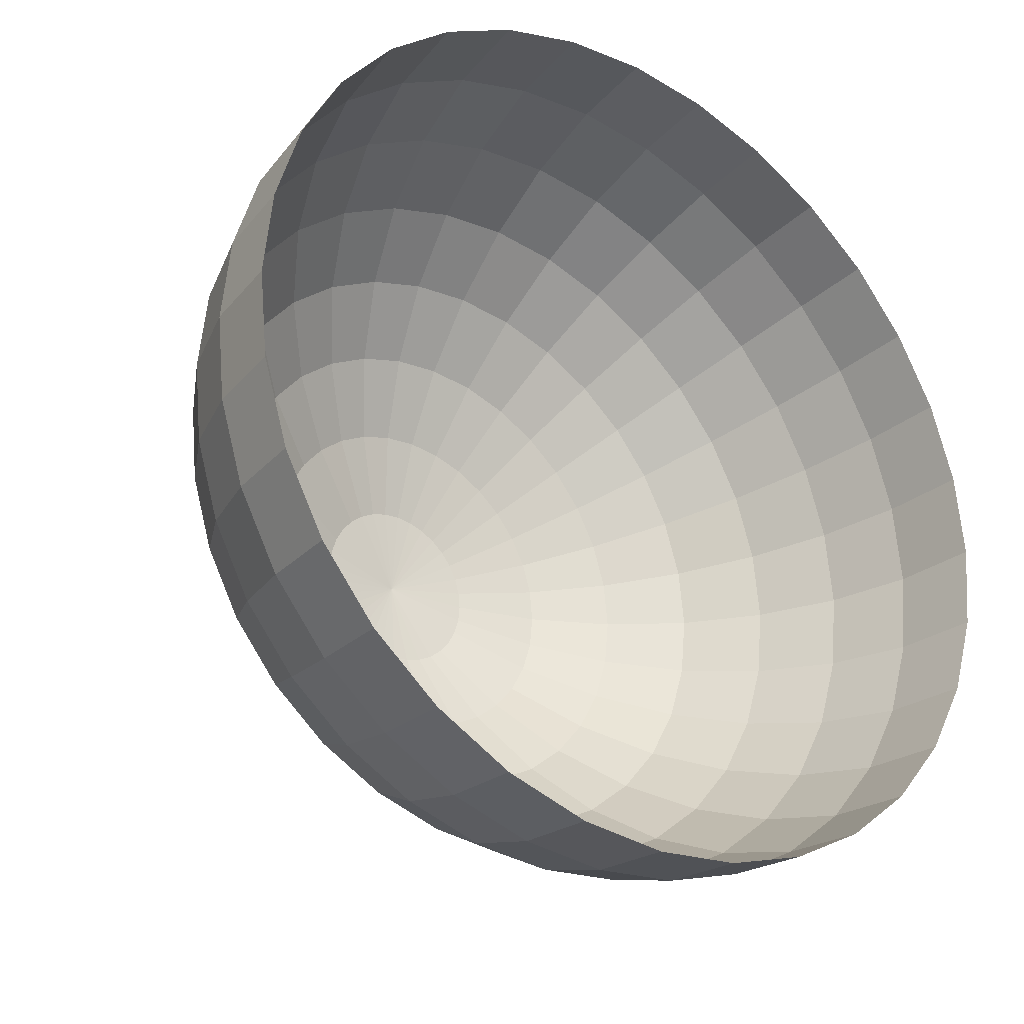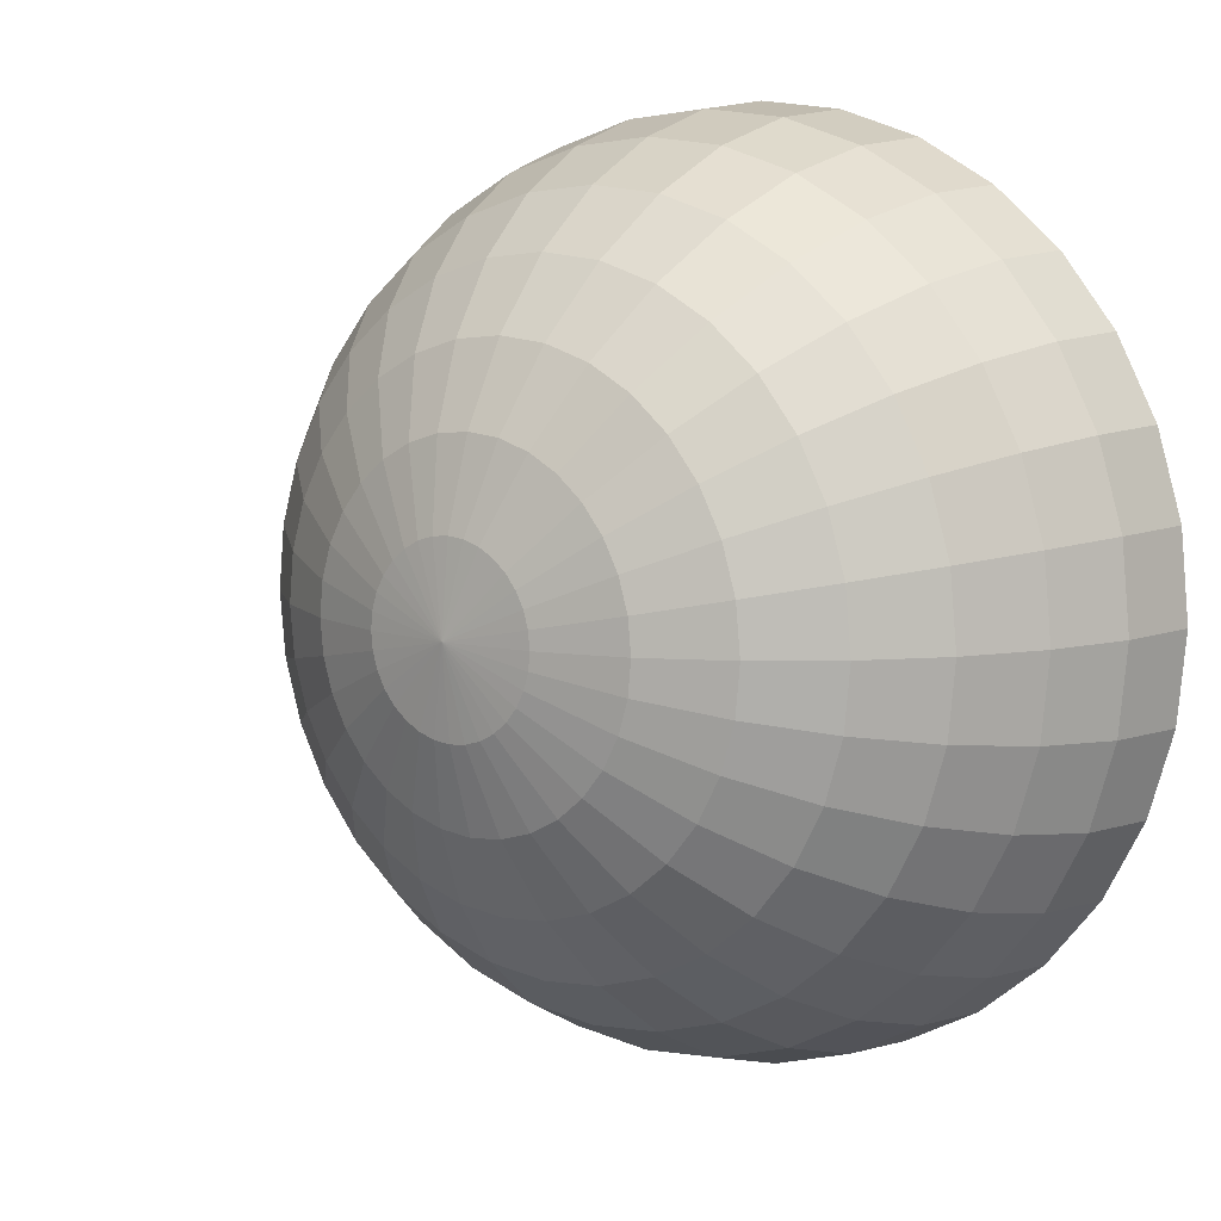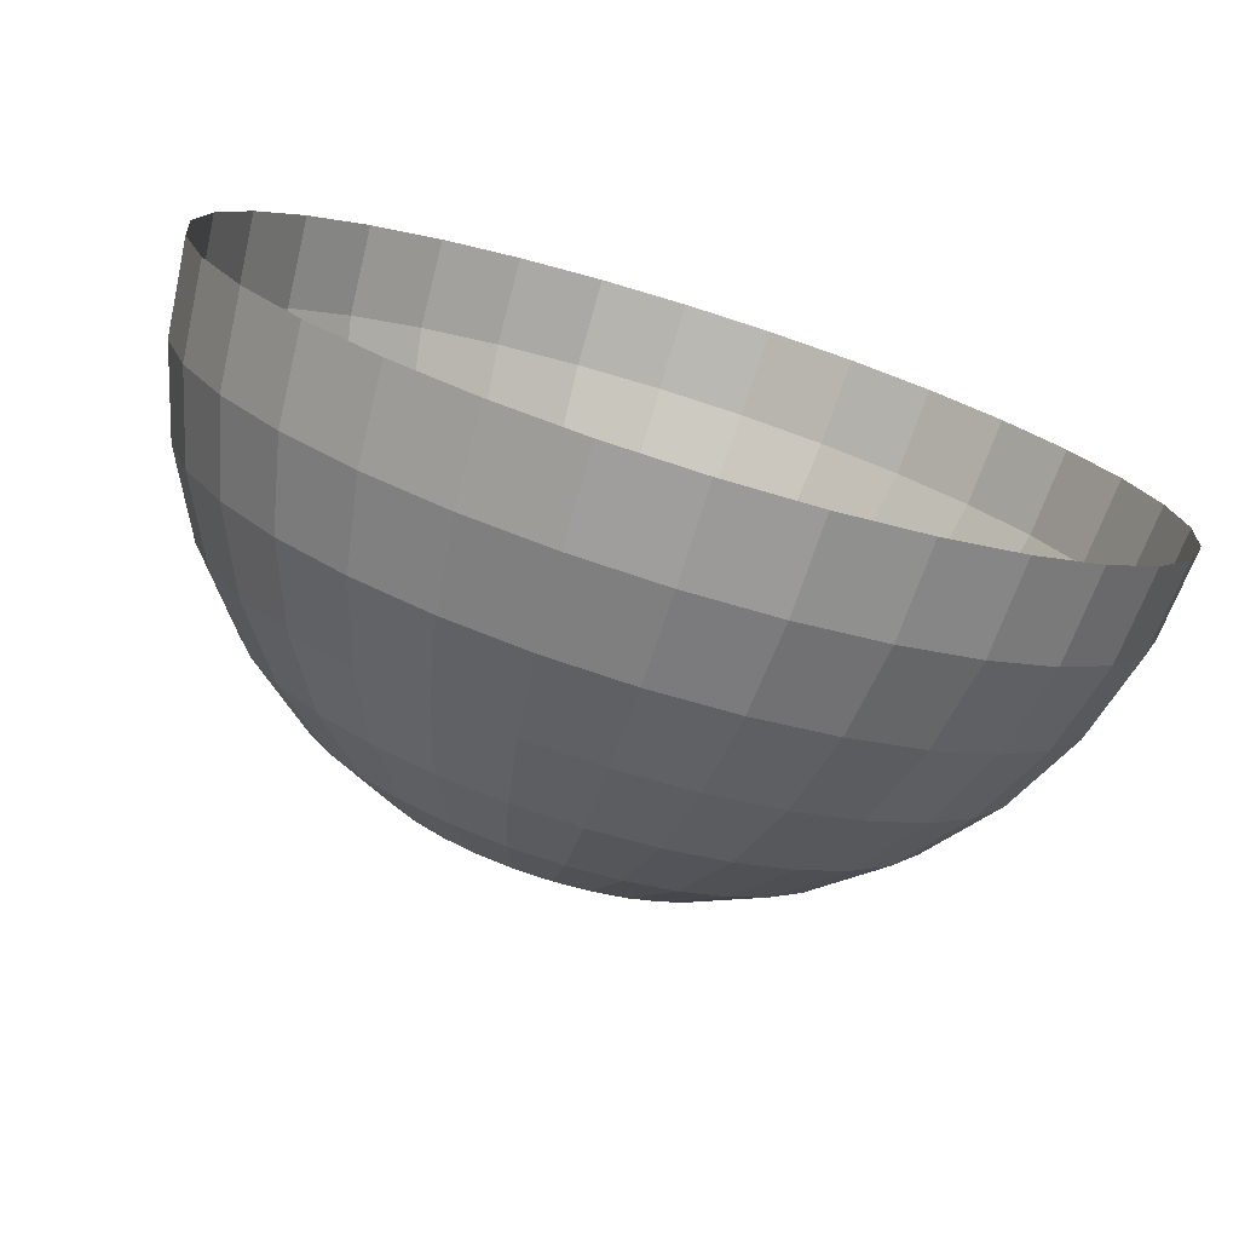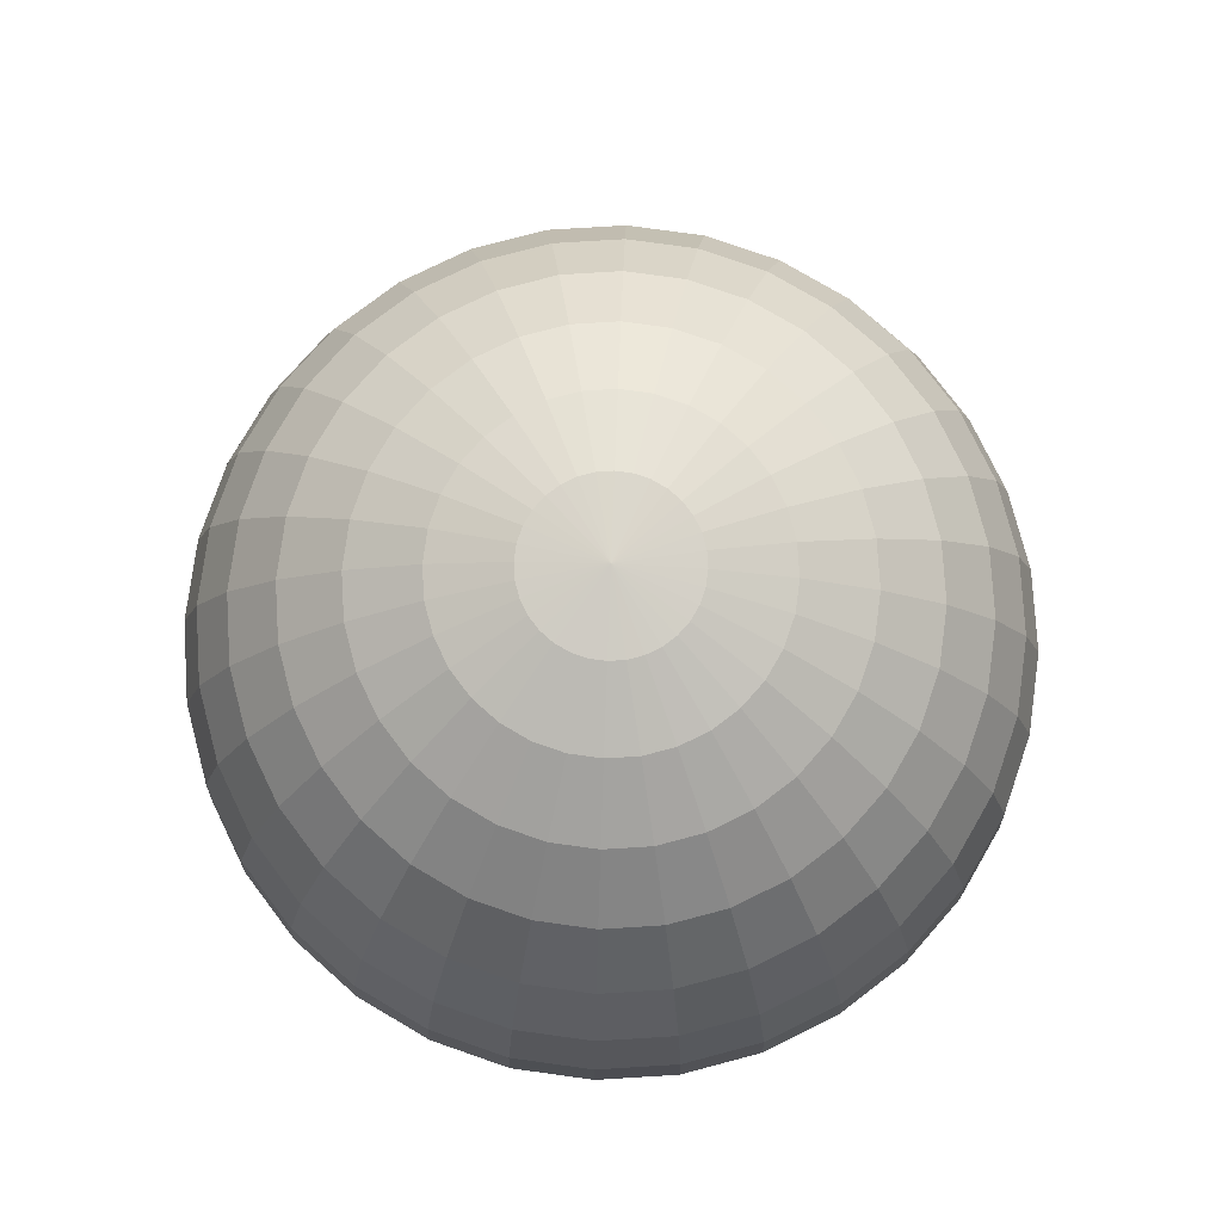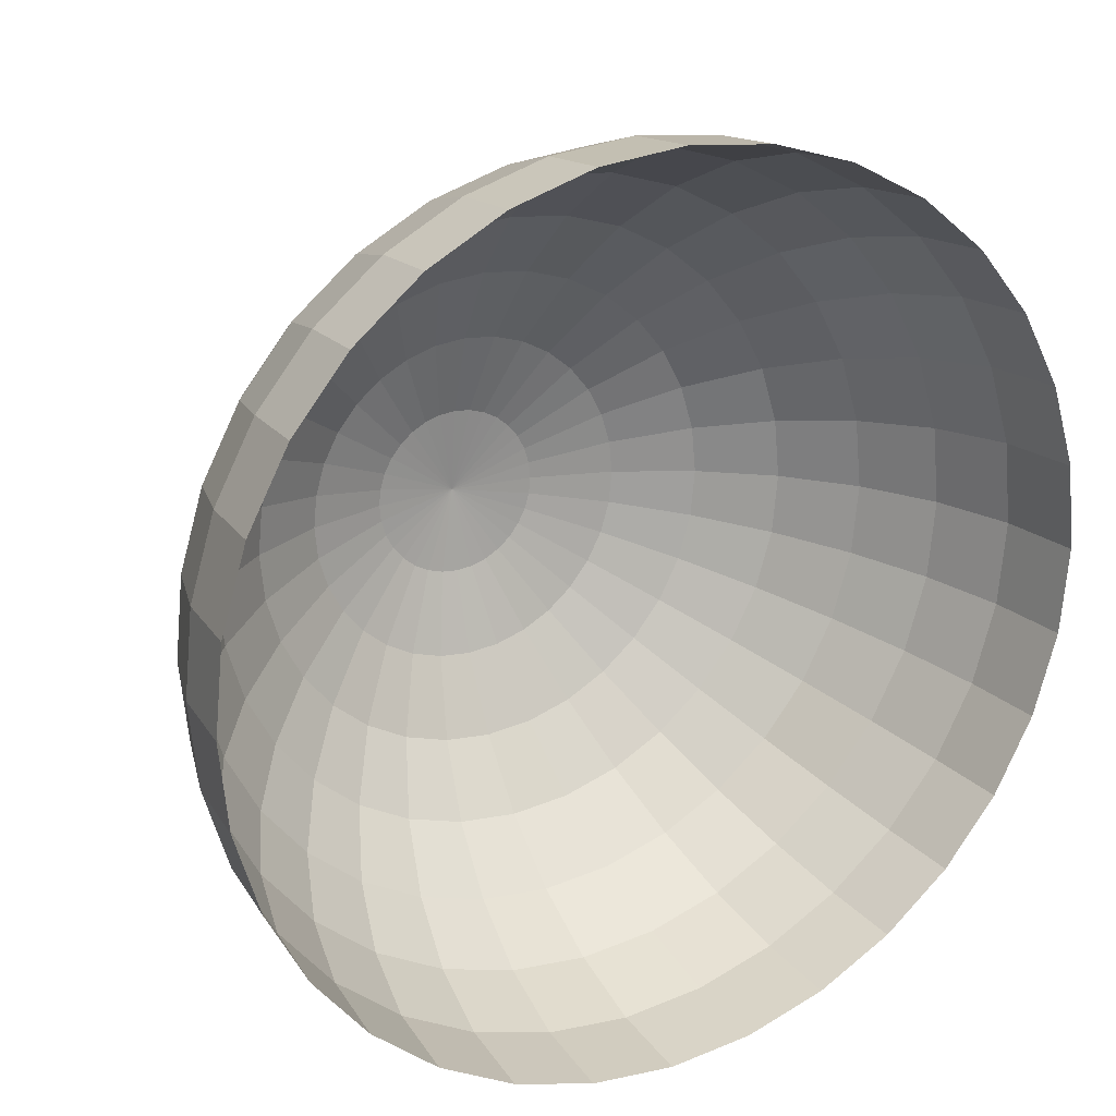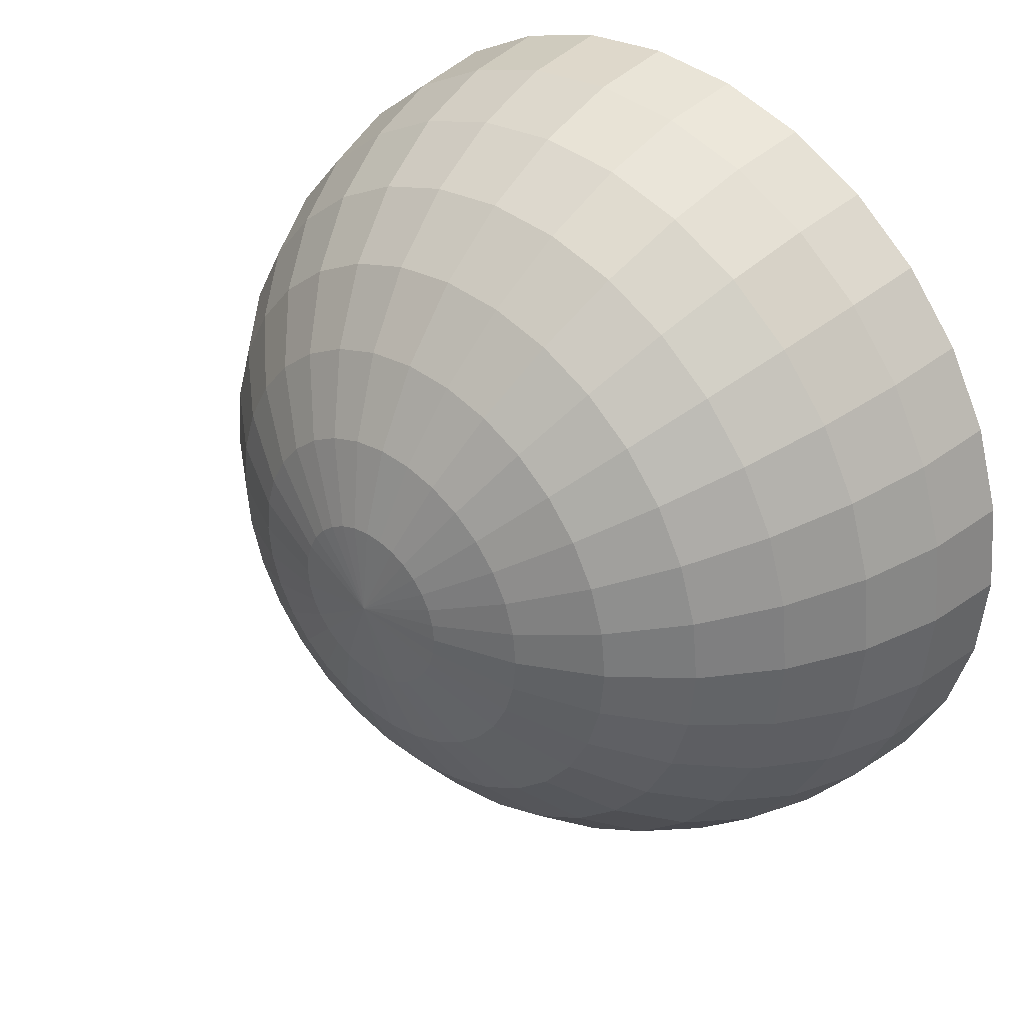
<metadata>
{"format":"obj","ext":"obj","renderer":"f3d","projection":"perspective","resolution":1024,"background":"white","views":[{"elev":-28.8,"azim":-36.9,"up":"+Z"},{"elev":8.5,"azim":-141.6,"up":"+Z"},{"elev":-76.2,"azim":-17.2,"up":"+Z"},{"elev":79.0,"azim":103.4,"up":"+Y"},{"elev":21.4,"azim":-29.3,"up":"+Z"},{"elev":35.0,"azim":-138.7,"up":"+Z"}]}
</metadata>
<code>
o Sphere.001
v 7.159 5.727 -100.9
v 28.05 5.727 -98.85
v 7.159 104.7 -34.8
v 7.159 110.8 -14.71
v 11.23 110.8 -14.31
v 15.15 104.7 -34.02
v 7.159 94.77 -53.32
v 18.77 94.77 -52.17
v 7.159 81.45 -69.55
v 21.93 81.45 -68.09
v 7.159 65.22 -82.86
v 24.53 65.22 -81.15
v 7.159 46.71 -92.76
v 26.46 46.71 -90.86
v 7.159 26.62 -98.85
v 27.65 26.62 -96.84
v 7.159 112.8 6.178
v 47.35 26.62 -90.86
v 48.14 5.727 -92.76
v 15.15 110.8 -13.12
v 22.84 104.7 -31.68
v 29.93 94.77 -48.79
v 36.14 81.45 -63.78
v 41.23 65.22 -76.09
v 45.02 46.71 -85.23
v 49.23 81.45 -56.78
v 56.63 65.22 -67.86
v 62.13 46.71 -76.09
v 65.51 26.62 -81.15
v 66.65 5.727 -82.86
v 18.77 110.8 -11.19
v 29.93 104.7 -27.9
v 40.21 94.77 -43.29
v 21.93 110.8 -8.595
v 82.88 5.727 -69.55
v 36.14 104.7 -22.8
v 49.23 94.77 -35.89
v 60.7 81.45 -47.37
v 70.12 65.22 -56.78
v 77.12 46.71 -63.78
v 81.43 26.62 -68.09
v 70.12 81.45 -35.89
v 81.19 65.22 -43.29
v 89.42 46.71 -48.79
v 94.49 26.62 -52.17
v 96.2 5.727 -53.32
v 24.53 110.8 -5.429
v 41.23 104.7 -16.59
v 56.63 94.77 -26.88
v 106.1 5.727 -34.8
v 26.46 110.8 -1.817
v 45.02 104.7 -9.505
v 62.13 94.77 -16.59
v 77.12 81.45 -22.8
v 89.42 65.22 -27.9
v 98.57 46.71 -31.68
v 104.2 26.62 -34.02
v 94.49 65.22 -11.19
v 104.2 46.71 -13.12
v 110.2 26.62 -14.31
v 112.2 5.727 -14.71
v 27.65 110.8 2.102
v 47.35 104.7 -1.817
v 65.51 94.77 -5.429
v 81.43 81.45 -8.595
v 28.05 110.8 6.178
v 48.14 104.7 6.178
v 66.65 94.77 6.178
v 82.88 81.45 6.178
v 96.2 65.22 6.178
v 106.1 46.71 6.178
v 112.2 26.62 6.178
v 114.2 5.727 6.178
v 94.49 65.22 23.55
v 104.2 46.71 25.48
v 110.2 26.62 26.67
v 112.2 5.727 27.07
v 27.65 110.8 10.25
v 47.35 104.7 14.17
v 65.51 94.77 17.78
v 81.43 81.45 20.95
v 45.02 104.7 21.86
v 62.13 94.77 28.95
v 77.12 81.45 35.16
v 89.42 65.22 40.25
v 98.57 46.71 44.04
v 104.2 26.62 46.37
v 106.1 5.727 47.16
v 26.46 110.8 14.17
v 89.42 46.71 61.14
v 94.49 26.62 64.53
v 96.2 5.727 65.67
v 24.53 110.8 17.78
v 41.23 104.7 28.95
v 56.63 94.77 39.23
v 70.12 81.45 48.25
v 81.19 65.22 55.65
v 49.23 94.77 48.25
v 60.7 81.45 59.72
v 70.12 65.22 69.14
v 77.12 46.71 76.14
v 81.43 26.62 80.45
v 82.88 5.727 81.9
v 21.93 110.8 20.95
v 36.14 104.7 35.16
v 65.51 26.62 93.51
v 66.65 5.727 95.22
v 18.77 110.8 23.55
v 29.93 104.7 40.25
v 40.21 94.77 55.65
v 49.23 81.45 69.14
v 56.63 65.22 80.21
v 62.13 46.71 88.44
v 29.93 94.77 61.14
v 36.14 81.45 76.14
v 41.23 65.22 88.44
v 45.02 46.71 97.58
v 47.35 26.62 103.2
v 48.14 5.727 105.1
v 15.15 110.8 25.48
v 22.84 104.7 44.04
v 27.65 26.62 109.2
v 28.05 5.727 111.2
v 11.23 110.8 26.67
v 15.15 104.7 46.37
v 18.77 94.77 64.53
v 21.93 81.45 80.45
v 24.53 65.22 93.51
v 26.46 46.71 103.2
v 7.159 81.45 81.9
v 7.159 65.22 95.22
v 7.159 46.71 105.1
v 7.159 26.62 111.2
v 7.159 5.727 113.3
v 7.159 110.8 27.07
v 7.159 104.7 47.16
v 7.159 94.77 65.67
v 3.083 110.8 26.67
v -13.73 5.727 111.2
v -0.836 104.7 46.37
v -4.448 94.77 64.53
v -7.614 81.45 80.45
v -10.21 65.22 93.51
v -12.14 46.71 103.2
v -13.33 26.62 109.2
v -21.82 81.45 76.14
v -26.92 65.22 88.44
v -30.7 46.71 97.58
v -33.03 26.62 103.2
v -33.82 5.727 105.1
v -0.836 110.8 25.48
v -8.524 104.7 44.04
v -15.61 94.77 61.14
v -52.34 5.727 95.22
v -4.448 110.8 23.55
v -15.61 104.7 40.25
v -25.89 94.77 55.65
v -34.91 81.45 69.14
v -42.31 65.22 80.21
v -47.81 46.71 88.44
v -51.19 26.62 93.51
v -55.8 65.22 69.14
v -62.8 46.71 76.14
v -67.11 26.62 80.45
v -68.56 5.727 81.9
v -7.614 110.8 20.95
v -21.82 104.7 35.16
v -34.91 94.77 48.25
v -46.39 81.45 59.72
v -26.92 104.7 28.95
v -42.31 94.77 39.23
v -55.8 81.45 48.25
v -66.88 65.22 55.65
v -75.1 46.71 61.14
v -80.17 26.62 64.53
v -81.88 5.727 65.67
v -10.21 110.8 17.78
v -84.25 46.71 44.04
v -89.88 26.62 46.37
v -91.78 5.727 47.16
v -12.14 110.8 14.17
v -30.7 104.7 21.86
v -47.81 94.77 28.95
v -62.8 81.45 35.16
v -75.1 65.22 40.25
v -33.03 104.7 14.17
v -51.19 94.77 17.78
v -67.11 81.45 20.95
v -80.17 65.22 23.55
v -89.88 46.71 25.48
v -95.85 26.62 26.67
v -97.87 5.727 27.07
v -13.33 110.8 10.25
v -91.78 46.71 6.178
v -97.87 26.62 6.178
v -99.93 5.727 6.178
v -13.73 110.8 6.178
v -33.82 104.7 6.178
v -52.34 94.77 6.178
v -68.56 81.45 6.178
v -81.88 65.22 6.178
v -51.19 94.77 -5.429
v -67.11 81.45 -8.595
v -80.17 65.22 -11.19
v -89.88 46.71 -13.12
v -95.85 26.62 -14.31
v -97.87 5.727 -14.71
v -13.33 110.8 2.102
v -33.03 104.7 -1.817
v -89.88 26.62 -34.02
v -91.78 5.727 -34.8
v -12.14 110.8 -1.817
v -30.7 104.7 -9.505
v -47.81 94.77 -16.59
v -62.8 81.45 -22.8
v -75.1 65.22 -27.9
v -84.25 46.71 -31.68
v -42.31 94.77 -26.88
v -55.8 81.45 -35.89
v -66.88 65.22 -43.29
v -75.1 46.71 -48.79
v -80.17 26.62 -52.17
v -81.88 5.727 -53.32
v -10.21 110.8 -5.429
v -26.92 104.7 -16.59
v -67.11 26.62 -68.09
v -68.56 5.727 -69.55
v -7.614 110.8 -8.595
v -21.82 104.7 -22.8
v -34.91 94.77 -35.89
v -46.39 81.45 -47.37
v -55.8 65.22 -56.78
v -62.8 46.71 -63.78
v -34.91 81.45 -56.78
v -42.31 65.22 -67.86
v -47.81 46.71 -76.09
v -51.19 26.62 -81.15
v -52.34 5.727 -82.86
v -4.448 110.8 -11.19
v -15.61 104.7 -27.9
v -25.89 94.77 -43.29
v -33.82 5.727 -92.76
v -0.836 110.8 -13.12
v -8.524 104.7 -31.68
v -15.61 94.77 -48.79
v -21.82 81.45 -63.78
v -26.92 65.22 -76.09
v -30.7 46.71 -85.23
v -33.03 26.62 -90.86
v -10.21 65.22 -81.15
v -12.14 46.71 -90.86
v -13.33 26.62 -96.84
v -13.73 5.727 -98.85
v 3.083 110.8 -14.31
v -0.836 104.7 -34.02
v -4.448 94.77 -52.17
v -7.614 81.45 -68.09
f 3 4 5 6
f 7 3 6 8
f 9 7 8 10
f 11 9 10 12
f 13 11 12 14
f 15 13 14 16
f 1 15 16 2
f 4 17 5
f 2 16 18 19
f 5 17 20
f 6 5 20 21
f 8 6 21 22
f 10 8 22 23
f 12 10 23 24
f 14 12 24 25
f 16 14 25 18
f 24 23 26 27
f 25 24 27 28
f 18 25 28 29
f 19 18 29 30
f 20 17 31
f 21 20 31 32
f 22 21 32 33
f 23 22 33 26
f 31 17 34
f 32 31 34 36
f 33 32 36 37
f 26 33 37 38
f 27 26 38 39
f 28 27 39 40
f 29 28 40 41
f 30 29 41 35
f 39 38 42 43
f 40 39 43 44
f 41 40 44 45
f 35 41 45 46
f 34 17 47
f 36 34 47 48
f 37 36 48 49
f 38 37 49 42
f 48 47 51 52
f 49 48 52 53
f 42 49 53 54
f 43 42 54 55
f 44 43 55 56
f 45 44 56 57
f 46 45 57 50
f 47 17 51
f 56 55 58 59
f 57 56 59 60
f 50 57 60 61
f 51 17 62
f 52 51 62 63
f 53 52 63 64
f 54 53 64 65
f 55 54 65 58
f 63 62 66 67
f 64 63 67 68
f 65 64 68 69
f 58 65 69 70
f 59 58 70 71
f 60 59 71 72
f 61 60 72 73
f 62 17 66
f 71 70 74 75
f 72 71 75 76
f 73 72 76 77
f 66 17 78
f 67 66 78 79
f 68 67 79 80
f 69 68 80 81
f 70 69 81 74
f 80 79 82 83
f 81 80 83 84
f 74 81 84 85
f 75 74 85 86
f 76 75 86 87
f 77 76 87 88
f 78 17 89
f 79 78 89 82
f 87 86 90 91
f 88 87 91 92
f 89 17 93
f 82 89 93 94
f 83 82 94 95
f 84 83 95 96
f 85 84 96 97
f 86 85 97 90
f 96 95 98 99
f 97 96 99 100
f 90 97 100 101
f 91 90 101 102
f 92 91 102 103
f 93 17 104
f 94 93 104 105
f 95 94 105 98
f 103 102 106 107
f 104 17 108
f 105 104 108 109
f 98 105 109 110
f 99 98 110 111
f 100 99 111 112
f 101 100 112 113
f 102 101 113 106
f 111 110 114 115
f 112 111 115 116
f 113 112 116 117
f 106 113 117 118
f 107 106 118 119
f 108 17 120
f 109 108 120 121
f 110 109 121 114
f 119 118 122 123
f 120 17 124
f 121 120 124 125
f 114 121 125 126
f 115 114 126 127
f 116 115 127 128
f 117 116 128 129
f 118 117 129 122
f 128 127 130 131
f 129 128 131 132
f 122 129 132 133
f 123 122 133 134
f 124 17 135
f 125 124 135 136
f 126 125 136 137
f 127 126 137 130
f 135 17 138
f 136 135 138 140
f 137 136 140 141
f 130 137 141 142
f 131 130 142 143
f 132 131 143 144
f 133 132 144 145
f 134 133 145 139
f 143 142 146 147
f 144 143 147 148
f 145 144 148 149
f 139 145 149 150
f 138 17 151
f 140 138 151 152
f 141 140 152 153
f 142 141 153 146
f 152 151 155 156
f 153 152 156 157
f 146 153 157 158
f 147 146 158 159
f 148 147 159 160
f 149 148 160 161
f 150 149 161 154
f 151 17 155
f 160 159 162 163
f 161 160 163 164
f 154 161 164 165
f 155 17 166
f 156 155 166 167
f 157 156 167 168
f 158 157 168 169
f 159 158 169 162
f 168 167 170 171
f 169 168 171 172
f 162 169 172 173
f 163 162 173 174
f 164 163 174 175
f 165 164 175 176
f 166 17 177
f 167 166 177 170
f 175 174 178 179
f 176 175 179 180
f 177 17 181
f 170 177 181 182
f 171 170 182 183
f 172 171 183 184
f 173 172 184 185
f 174 173 185 178
f 183 182 186 187
f 184 183 187 188
f 185 184 188 189
f 178 185 189 190
f 179 178 190 191
f 180 179 191 192
f 181 17 193
f 182 181 193 186
f 191 190 194 195
f 192 191 195 196
f 193 17 197
f 186 193 197 198
f 187 186 198 199
f 188 187 199 200
f 189 188 200 201
f 190 189 201 194
f 200 199 202 203
f 201 200 203 204
f 194 201 204 205
f 195 194 205 206
f 196 195 206 207
f 197 17 208
f 198 197 208 209
f 199 198 209 202
f 207 206 210 211
f 208 17 212
f 209 208 212 213
f 202 209 213 214
f 203 202 214 215
f 204 203 215 216
f 205 204 216 217
f 206 205 217 210
f 215 214 218 219
f 216 215 219 220
f 217 216 220 221
f 210 217 221 222
f 211 210 222 223
f 212 17 224
f 213 212 224 225
f 214 213 225 218
f 223 222 226 227
f 224 17 228
f 225 224 228 229
f 218 225 229 230
f 219 218 230 231
f 220 219 231 232
f 221 220 232 233
f 222 221 233 226
f 232 231 234 235
f 233 232 235 236
f 226 233 236 237
f 227 226 237 238
f 228 17 239
f 229 228 239 240
f 230 229 240 241
f 231 230 241 234
f 240 239 243 244
f 241 240 244 245
f 234 241 245 246
f 235 234 246 247
f 236 235 247 248
f 237 236 248 249
f 238 237 249 242
f 239 17 243
f 248 247 250 251
f 249 248 251 252
f 242 249 252 253
f 243 17 254
f 244 243 254 255
f 245 244 255 256
f 246 245 256 257
f 247 246 257 250
f 255 254 4 3
f 256 255 3 7
f 257 256 7 9
f 250 257 9 11
f 251 250 11 13
f 252 251 13 15
f 253 252 15 1
f 254 17 4

</code>
